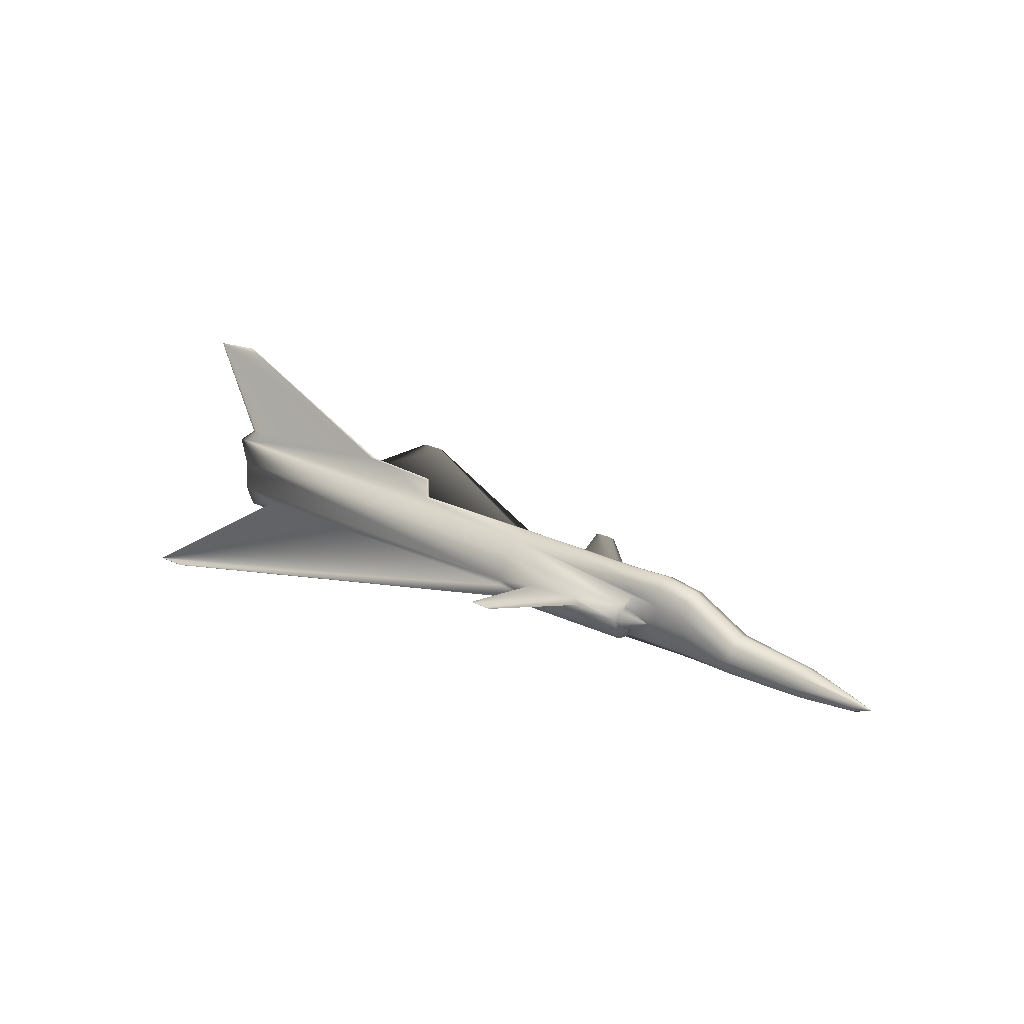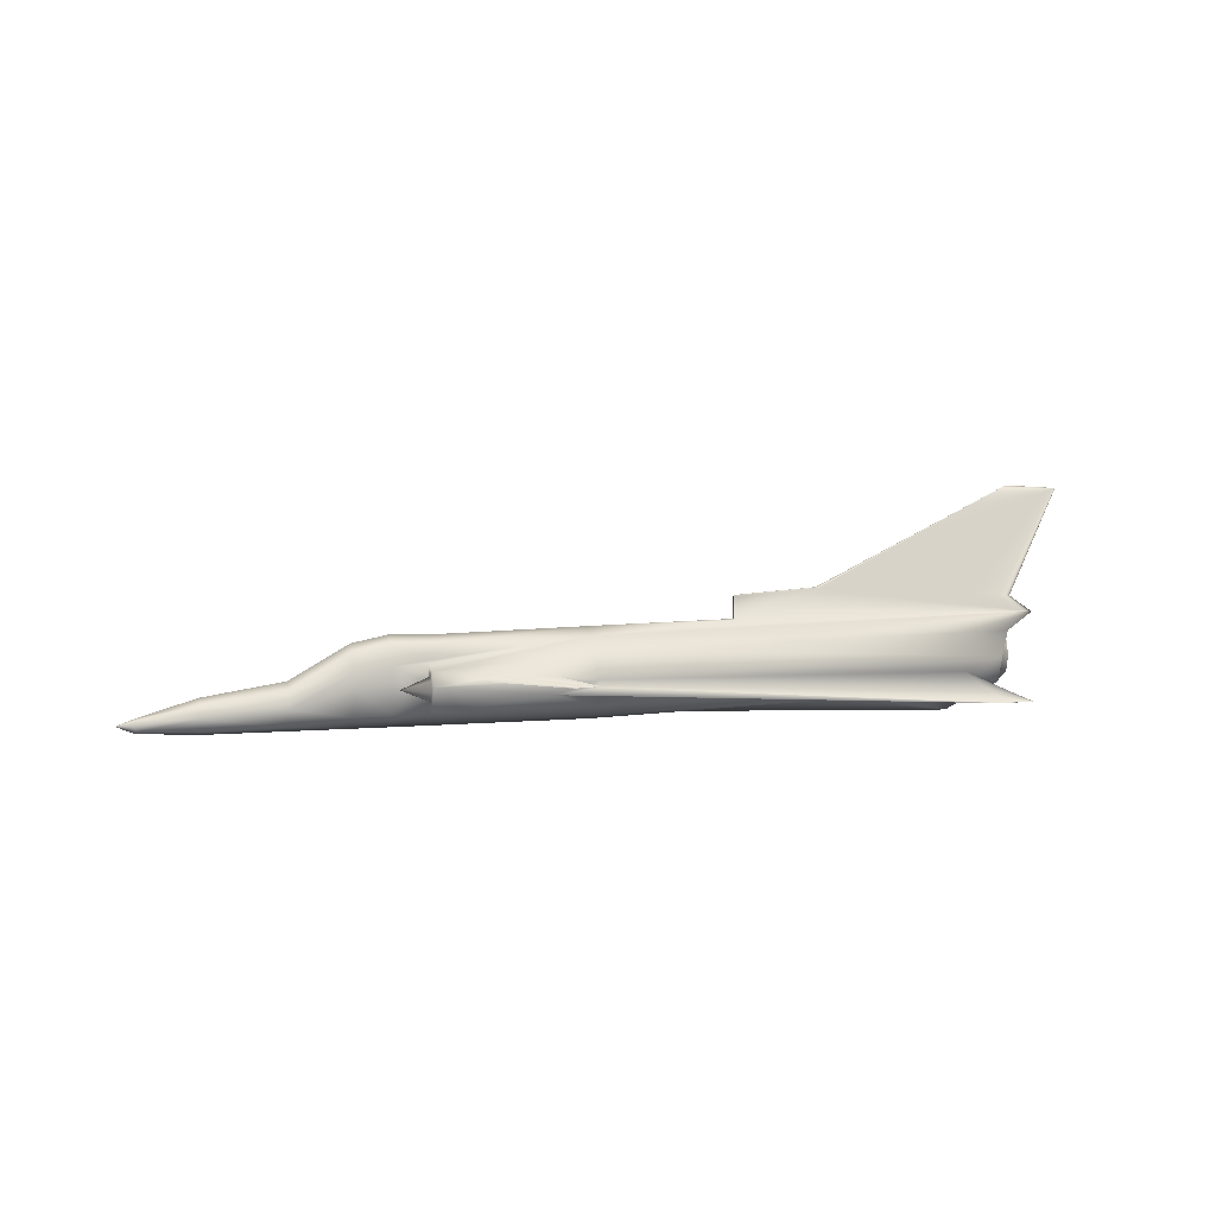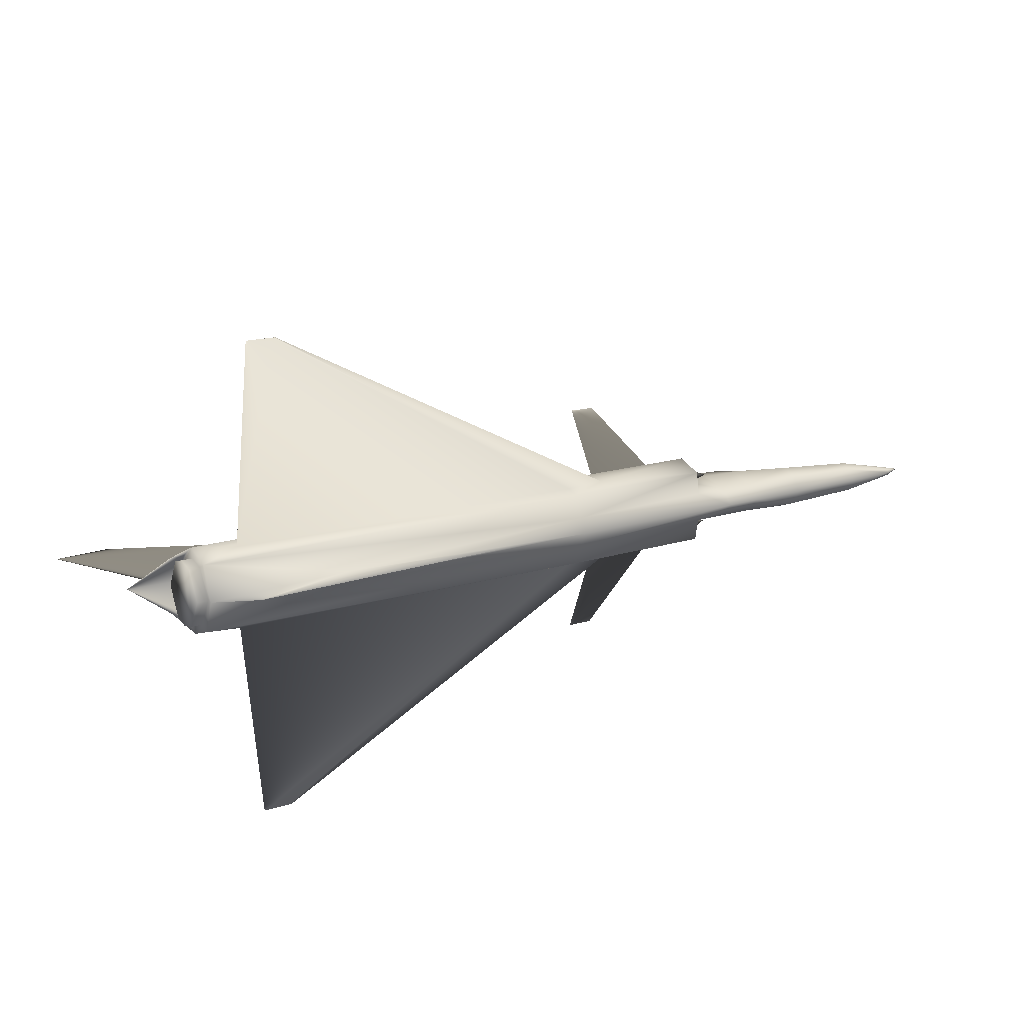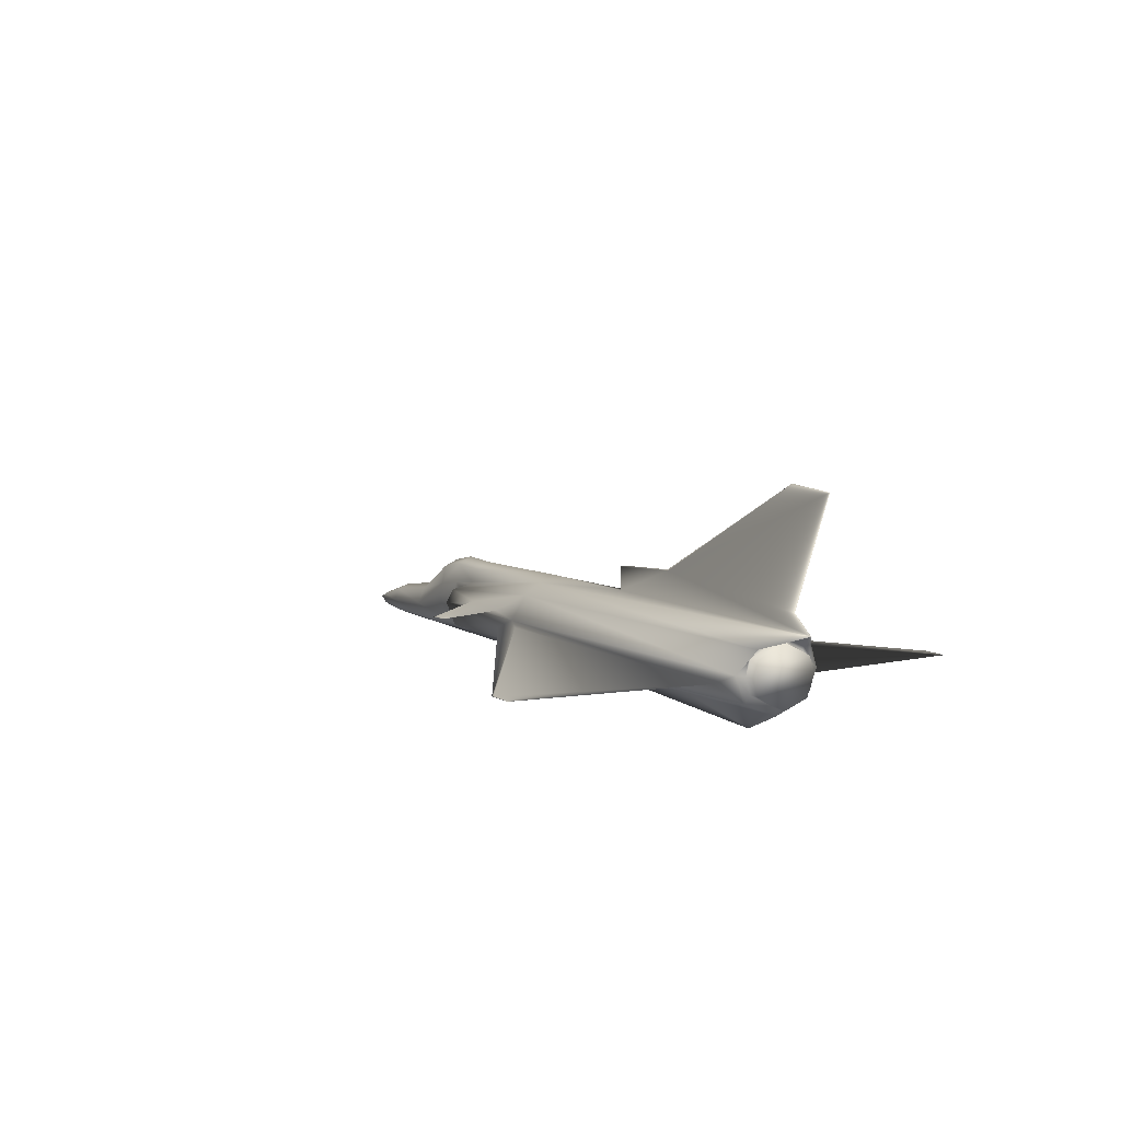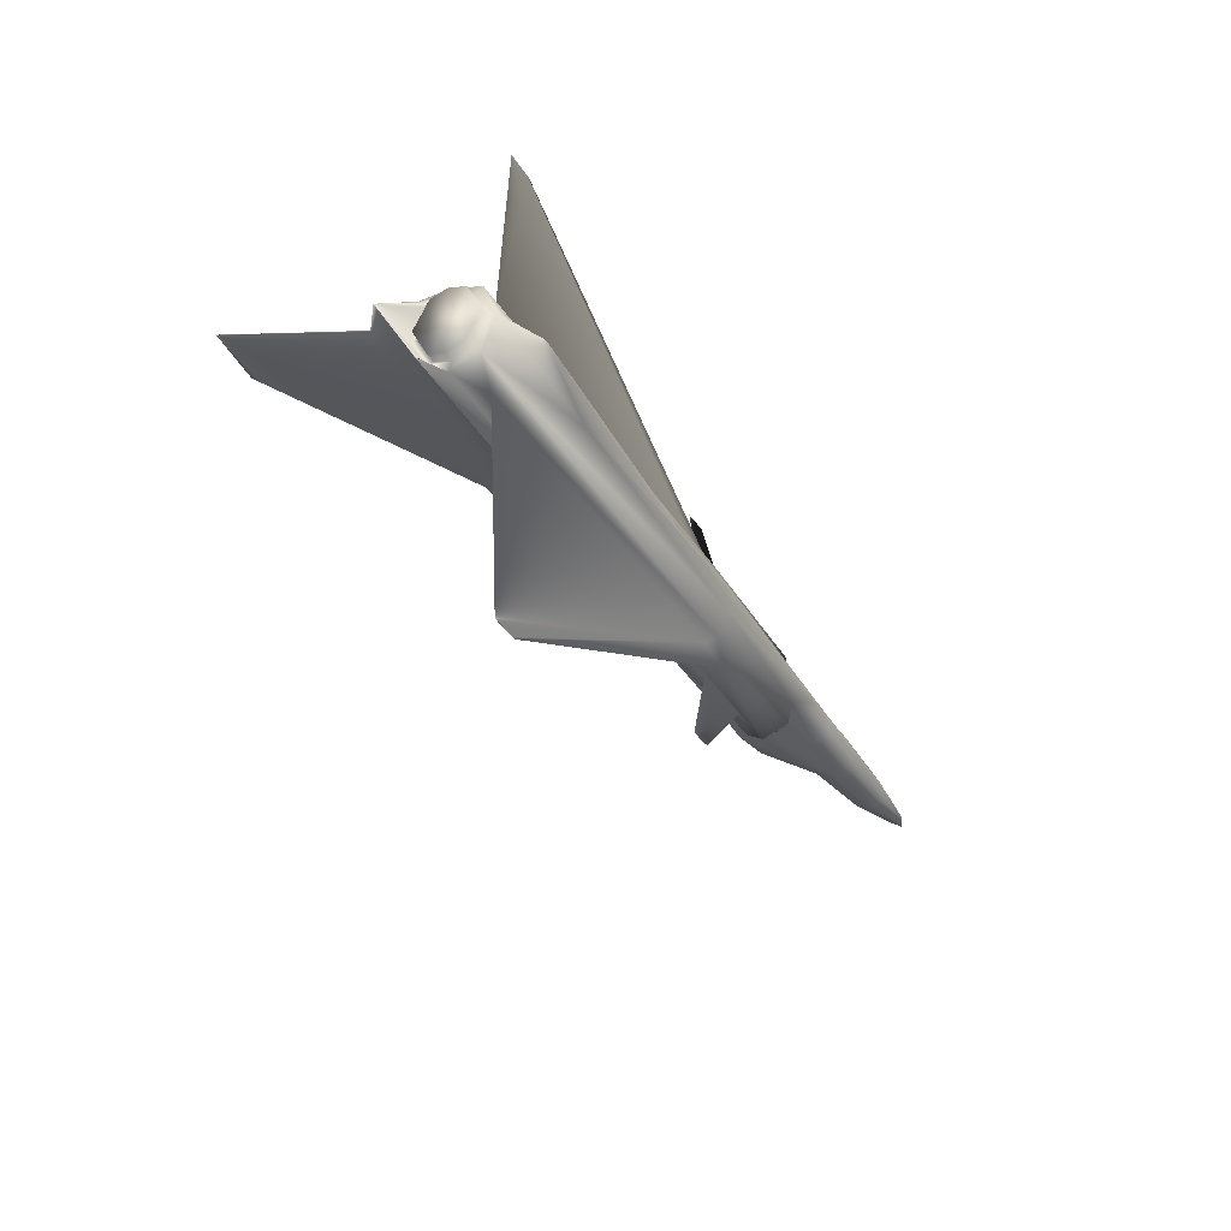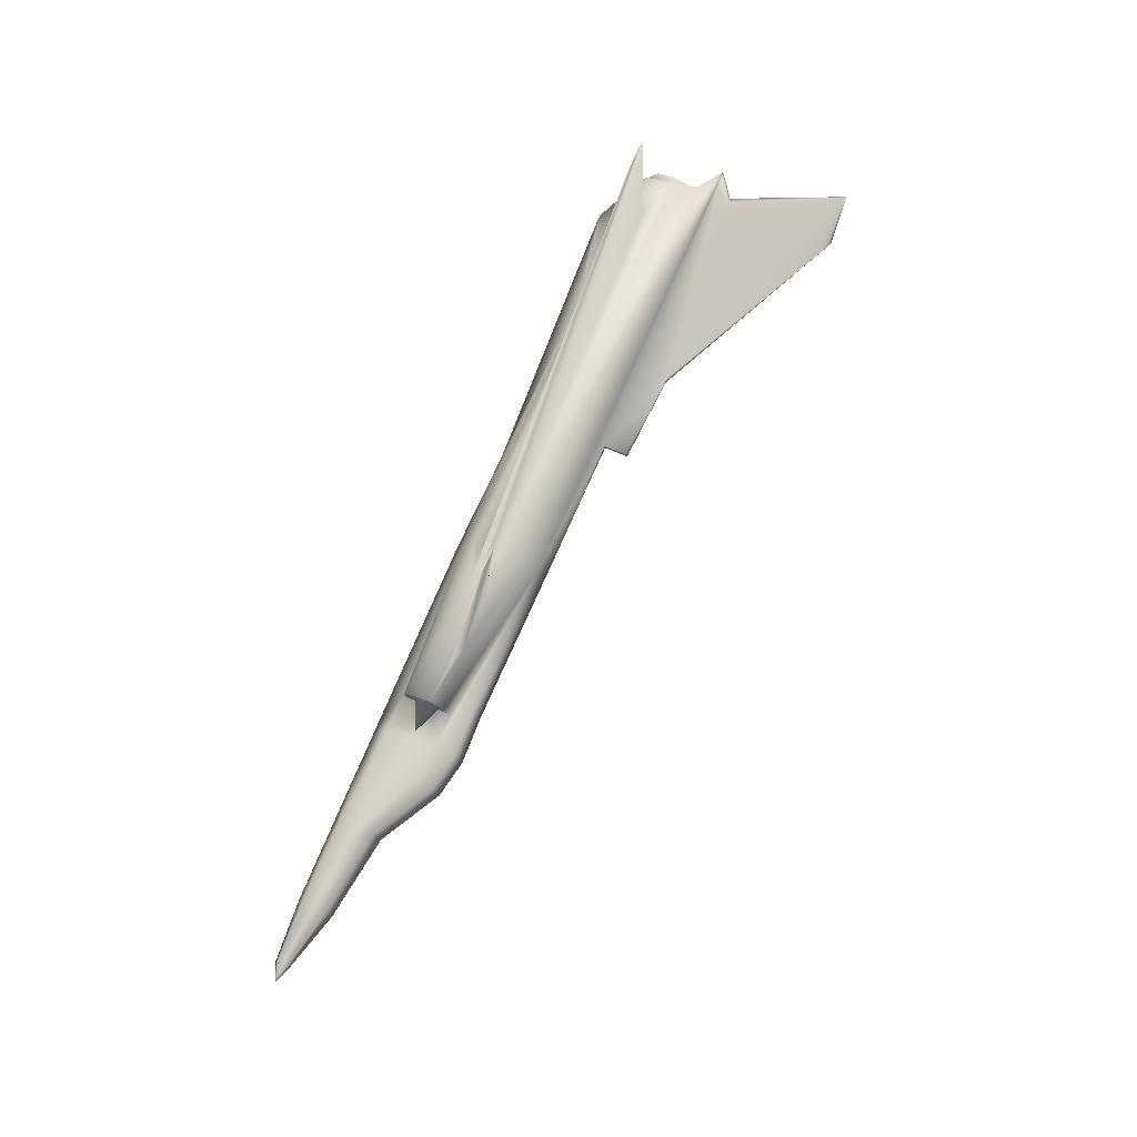
<metadata>
{"format":"obj","ext":"obj","renderer":"f3d","projection":"perspective","resolution":1024,"background":"white","views":[{"elev":23.2,"azim":38.2,"up":"+Y"},{"elev":6.4,"azim":165.8,"up":"+Y"},{"elev":16.6,"azim":-33.1,"up":"+Z"},{"elev":7.3,"azim":-118.8,"up":"+Y"},{"elev":-35.1,"azim":-63.9,"up":"+Z"},{"elev":75.3,"azim":112.7,"up":"+Z"}]}
</metadata>
<code>
v 0.3706 0.1245 0.2625
v 0.3706 0.1477 0.2625
v 0.3706 0.1495 0.2648
v 0.3706 0.1256 0.2648
v 0.3706 0.1477 0.2671
v 0.3706 0.1245 0.2671
v 0.1425 0.025 0.2647
v 0.09946 0.0442 0.2646
v 0.2437 0.04187 0.2595
v 0.1664 0.02558 0.2647
v 0.42 0.03431 0.2648
v 0.2437 0.04187 0.27
v 0.6818 0.05758 0.2911
v 0.6818 0.05932 0.2975
v 0.6818 0.04769 0.3028
v 0.6818 0.04362 0.2801
v 0.6818 0.08201 0.2911
v 0.6818 0.07038 0.2911
v 0.6818 0.07445 0.2871
v 0.6818 0.09365 0.283
v 0.6818 0.06805 0.3028
v 0.6818 0.07852 0.2987
v 0.6818 0.08899 0.3051
v 0.6818 0.07445 0.3133
v 0.7109 0.06979 0.2912
v 0.7109 0.06979 0.2388
v 0.6818 0.08201 0.2388
v 0.6818 0.07038 0.2388
v 0.6818 0.05758 0.2388
v 0.6818 0.05932 0.2324
v 0.6818 0.06805 0.2272
v 0.6818 0.07852 0.2312
v 0.6818 0.07445 0.2167
v 0.6818 0.08899 0.2248
v 0.6818 0.09365 0.2469
v 0.6818 0.07445 0.2429
v 0.6818 0.04362 0.2498
v 0.6818 0.04769 0.2272
v 0.5619 0.07969 0.3853
v 0.5549 0.08143 0.3847
v 0.5369 0.08085 0.3853
v 0.6347 0.07852 0.3115
v 0.623 0.08317 0.3091
v 0.5631 0.08085 0.3103
v 0.1883 0.06979 0.5044
v 0.1848 0.06979 0.5044
v 0.52 0.06049 0.3068
v 0.5631 0.06223 0.308
v 0.1848 0.07038 0.5044
v 0.1581 0.07038 0.5044
v 0.1402 0.07038 0.306
v 0.52 0.06805 0.3097
v 0.1886 0.06979 0.02502
v 0.1851 0.06979 0.02501
v 0.1851 0.07038 0.02501
v 0.5201 0.06805 0.2201
v 0.5631 0.06223 0.2219
v 0.5201 0.06049 0.223
v 0.1584 0.07038 0.025
v 0.1402 0.07038 0.2234
v 0.537 0.08085 0.1445
v 0.562 0.07969 0.1445
v 0.5631 0.08085 0.2195
v 0.555 0.08143 0.1451
v 0.6231 0.08317 0.2207
v 0.6347 0.07852 0.2184
v 0.0884 0.09888 0.2926
v 0.08843 0.09888 0.2367
v 0.08843 0.08317 0.2315
v 0.08839 0.08317 0.2978
v 0.0884 0.0663 0.2931
v 0.08841 0.05118 0.2646
v 0.09946 0.05118 0.2646
v 0.09945 0.0663 0.2932
v 0.09945 0.08317 0.2978
v 0.09945 0.09888 0.2926
v 0.08841 0.1134 0.2646
v 0.09946 0.1134 0.2646
v 0.09948 0.09888 0.2367
v 0.08843 0.0663 0.2361
v 0.09948 0.08317 0.2315
v 0.09948 0.0663 0.2361
v 0.281 0.1547 0.2665
v 0.07329 0.1414 0.2646
v 0.04827 0.1239 0.2646
v 0.2845 0.1553 0.2648
v 0.0791 0.2548 0.2646
v 0.025 0.2513 0.2646
v 0.08027 0.2548 0.2646
v 0.281 0.1547 0.263
v 0.7539 0.1059 0.2801
v 0.7539 0.08608 0.2842
v 0.8144 0.07154 0.2802
v 0.7167 0.1128 0.2801
v 0.6702 0.1192 0.265
v 0.6731 0.1117 0.2801
v 0.7167 0.1204 0.265
v 0.7167 0.0919 0.2842
v 0.68 0.09656 0.2824
v 0.7167 0.1128 0.2499
v 0.6801 0.09656 0.2475
v 0.6731 0.1117 0.2498
v 0.8144 0.07852 0.265
v 0.8144 0.07154 0.2499
v 0.7539 0.1059 0.2499
v 0.7539 0.1128 0.265
v 0.7539 0.08608 0.2458
v 0.7167 0.0919 0.2458
v 0.5201 0.1146 0.28
v 0.7167 0.07503 0.2871
v 0.5201 0.04885 0.2271
v 0.5201 0.0378 0.2498
v 0.09948 0.05758 0.2309
v 0.5201 0.1146 0.2498
v 0.08723 0.1088 0.2931
v 0.5201 0.1024 0.2969
v 0.5201 0.03082 0.2649
v 0.7167 0.03024 0.265
v 0.5201 0.1024 0.2329
v 0.52 0.07619 0.3132
v 0.8144 0.05467 0.2429
v 0.7539 0.07154 0.2429
v 0.5201 0.1227 0.2649
v 0.7167 0.04362 0.2801
v 0.7539 0.04303 0.2801
v 0.7539 0.07154 0.2871
v 0.7539 0.03024 0.265
v 0.8144 0.03024 0.265
v 0.8144 0.03722 0.2802
v 0.8144 0.05467 0.2871
v 0.897 0.06049 0.2767
v 0.897 0.04769 0.282
v 0.897 0.03547 0.2767
v 0.9564 0.04827 0.2651
v 0.897 0.06572 0.2651
v 0.9564 0.04652 0.2686
v 0.9564 0.03605 0.2686
v 0.9564 0.04129 0.2698
v 0.9564 0.03373 0.2651
v 0.975 0.04129 0.2651
v 0.5201 0.0378 0.28
v 0.5201 0.04885 0.3027
v 0.09945 0.05758 0.2984
v 0.09944 0.08492 0.3083
v 0.09945 0.1053 0.2937
v 0.5201 0.07619 0.2166
v 0.7167 0.07503 0.2429
v 0.09949 0.08492 0.221
v 0.09946 0.1204 0.2646
v 0.09948 0.1053 0.2356
v 0.08726 0.1088 0.2361
v 0.9564 0.03605 0.2616
v 0.9564 0.04129 0.2605
v 0.9564 0.04652 0.2616
v 0.897 0.03024 0.2651
v 0.8971 0.03547 0.2535
v 0.8971 0.04769 0.2482
v 0.8971 0.06049 0.2535
v 0.8144 0.03722 0.2499
v 0.7539 0.04303 0.2499
v 0.7167 0.04362 0.2499
f 1 2 3
f 5 6 4
f 7 8 9
f 10 11 12
f 12 8 7
f 12 7 10
f 10 9 11
f 10 7 9
f 13 14 15
f 17 18 19
f 21 22 23
f 14 21 24
f 22 17 20
f 18 13 16
f 25 22 21
f 25 14 13
f 25 18 17
f 25 13 18
f 25 21 14
f 25 17 22
f 26 27 28
f 26 29 30
f 26 31 32
f 26 32 27
f 26 30 31
f 26 28 29
f 32 31 33
f 28 27 35
f 30 29 37
f 29 28 36
f 27 32 34
f 31 30 38
f 39 40 41
f 39 42 43
f 41 40 43
f 39 41 44
f 39 44 42
f 41 43 44
f 40 39 43
f 45 46 47
f 49 45 48
f 46 50 51
f 49 50 46
f 45 49 46
f 50 49 52
f 49 48 52
f 53 54 55
f 53 55 56
f 53 57 58
f 55 54 59
f 59 54 58
f 54 53 58
f 55 59 60
f 61 62 63
f 64 61 65
f 62 65 66
f 62 61 64
f 62 64 65
f 61 63 65
f 62 66 63
f 67 68 69
f 71 72 73
f 67 70 75
f 68 77 78
f 80 69 81
f 80 71 70
f 72 80 82
f 69 68 79
f 77 67 76
f 70 71 74
f 68 67 77
f 72 71 80
f 83 84 85
f 83 3 86
f 5 83 6
f 87 88 83
f 89 83 86
f 87 89 90
f 88 90 84
f 90 1 85
f 90 86 3
f 2 90 3
f 84 90 85
f 88 87 90
f 89 86 90
f 89 87 83
f 88 84 83
f 83 5 3
f 90 2 1
f 91 92 93
f 94 95 96
f 91 97 94
f 92 94 98
f 94 96 99
f 100 101 102
f 103 104 105
f 107 108 100
f 105 100 97
f 100 102 95
f 100 108 101
f 97 100 95
f 106 105 97
f 105 107 100
f 104 107 105
f 106 91 93
f 92 91 94
f 91 106 97
f 94 97 95
f 94 99 98
f 109 20 99
f 35 101 108
f 19 110 98
f 111 112 113
f 1 114 85
f 115 116 109
f 117 11 9
f 12 11 117
f 117 112 118
f 65 119 34
f 114 34 119
f 116 43 23
f 42 44 120
f 121 122 107
f 4 123 1
f 124 19 16
f 125 126 124
f 127 125 118
f 128 129 127
f 129 130 125
f 131 103 93
f 132 131 93
f 132 130 129
f 133 129 128
f 134 135 131
f 136 131 132
f 137 138 132
f 139 137 133
f 140 136 138
f 140 137 139
f 141 117 118
f 141 15 142
f 20 109 23
f 143 12 141
f 120 144 51
f 144 115 145
f 76 75 144
f 75 74 143
f 123 109 96
f 20 98 99
f 126 92 98
f 92 126 130
f 142 47 51
f 52 48 120
f 48 47 142
f 42 24 43
f 44 116 120
f 63 119 65
f 63 66 146
f 58 57 111
f 56 146 57
f 111 60 58
f 122 108 107
f 147 36 108
f 82 81 148
f 76 145 149
f 81 79 150
f 150 149 85
f 145 85 149
f 113 9 8
f 60 146 56
f 119 151 114
f 123 102 114
f 38 57 33
f 111 37 112
f 65 33 66
f 119 146 148
f 140 152 153
f 140 154 134
f 139 155 156
f 152 156 157
f 154 153 157
f 134 154 158
f 156 155 128
f 157 156 159
f 135 158 103
f 121 160 122
f 159 127 160
f 160 118 161
f 122 161 147
f 37 161 118
f 161 37 36
f 147 161 36
f 122 160 161
f 160 127 118
f 159 128 127
f 121 159 160
f 158 104 103
f 158 157 121
f 157 159 121
f 156 128 159
f 134 158 135
f 154 157 158
f 153 152 157
f 152 139 156
f 140 153 154
f 140 139 152
f 65 34 33
f 34 114 35
f 111 38 37
f 123 95 102
f 151 85 114
f 60 148 146
f 102 101 114
f 145 115 85
f 148 150 151
f 151 150 85
f 79 78 149
f 73 82 113
f 36 35 108
f 122 147 108
f 111 113 60
f 148 60 113
f 57 38 111
f 66 33 146
f 63 146 119
f 44 43 116
f 24 23 43
f 48 24 120
f 15 48 142
f 144 143 51
f 142 51 143
f 92 130 93
f 110 126 98
f 109 99 96
f 123 96 95
f 74 73 8
f 85 109 6
f 120 116 115
f 52 120 51
f 142 143 141
f 15 24 48
f 141 16 15
f 16 141 118
f 140 138 137
f 140 134 136
f 139 133 155
f 137 132 133
f 138 136 132
f 136 134 131
f 155 133 128
f 133 132 129
f 131 135 103
f 130 126 125
f 129 125 127
f 125 124 118
f 126 110 124
f 124 110 19
f 123 114 1
f 123 4 6
f 121 107 104
f 42 120 24
f 109 116 23
f 57 146 33
f 112 37 118
f 124 16 118
f 12 117 141
f 112 117 9
f 115 109 85
f 112 9 113
f 8 12 143
f 20 19 98
f 101 35 114
f 1 3 4
f 5 4 3
f 13 15 16
f 17 19 20
f 21 23 24
f 14 24 15
f 22 20 23
f 18 16 19
f 32 33 34
f 28 35 36
f 30 37 38
f 29 36 37
f 27 34 35
f 31 38 33
f 45 47 48
f 46 51 47
f 50 52 51
f 53 56 57
f 59 58 60
f 55 60 56
f 67 69 70
f 71 73 74
f 67 75 76
f 68 78 79
f 80 81 82
f 80 70 69
f 72 82 73
f 69 79 81
f 77 76 78
f 70 74 75
f 83 85 6
f 103 105 106
f 106 93 103
f 132 93 130
f 76 144 145
f 75 143 144
f 82 148 113
f 76 149 78
f 81 150 148
f 119 148 151
f 158 121 104
f 79 149 150
f 73 113 8
f 74 8 143
f 120 115 144
f 123 6 109

</code>
